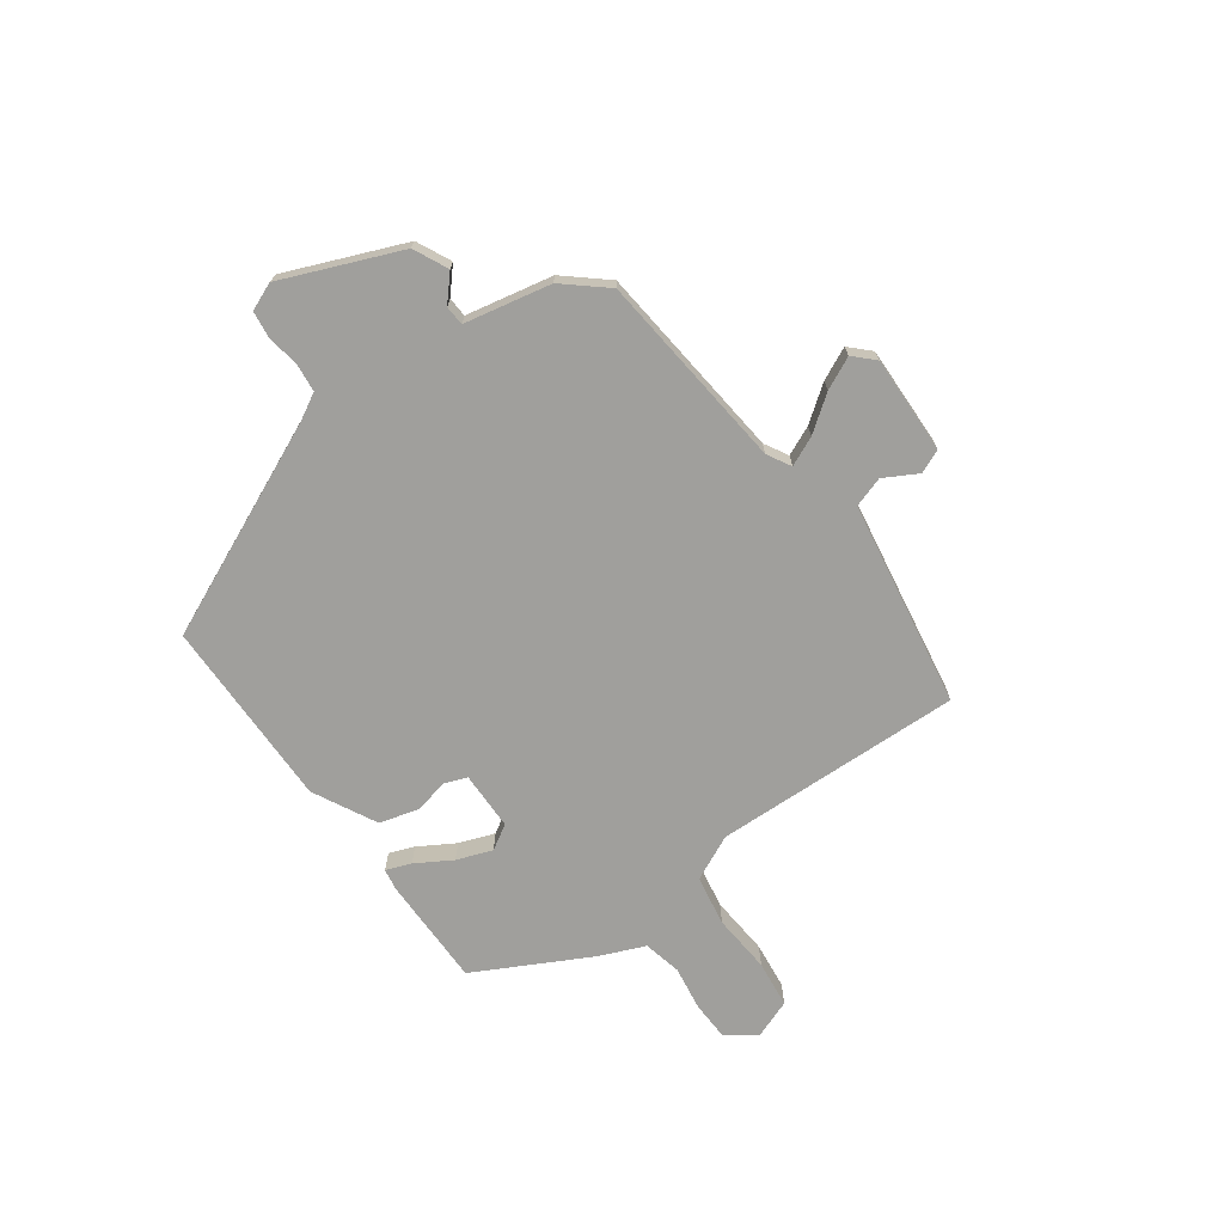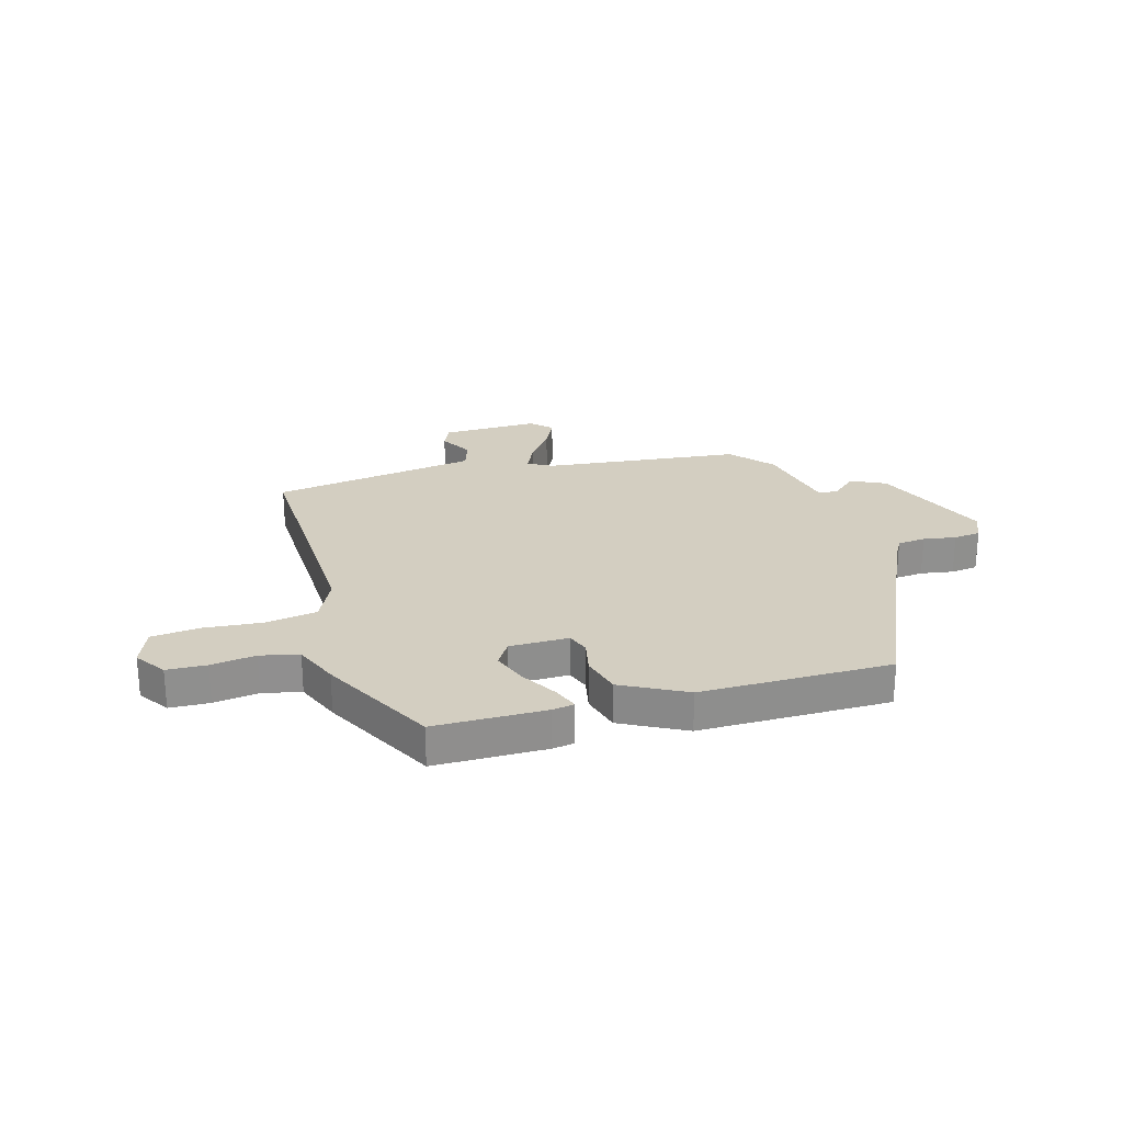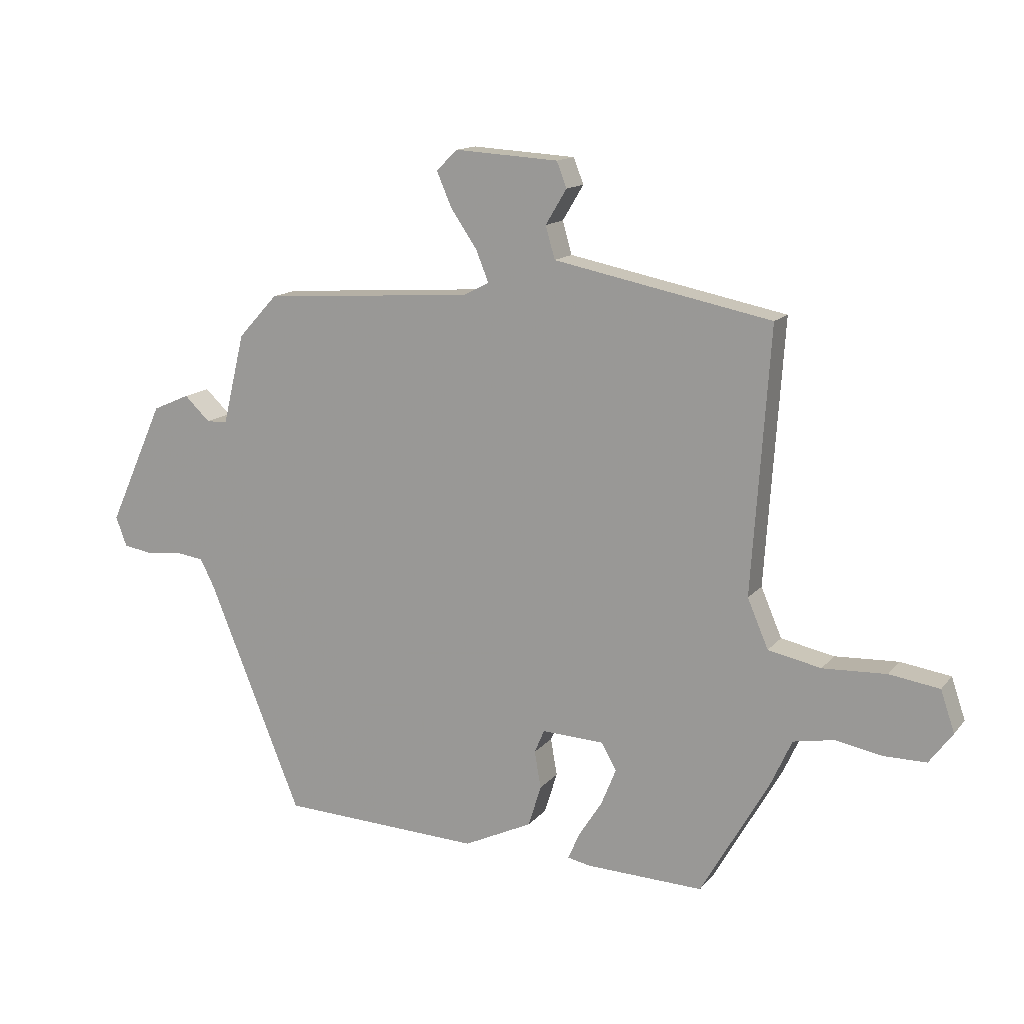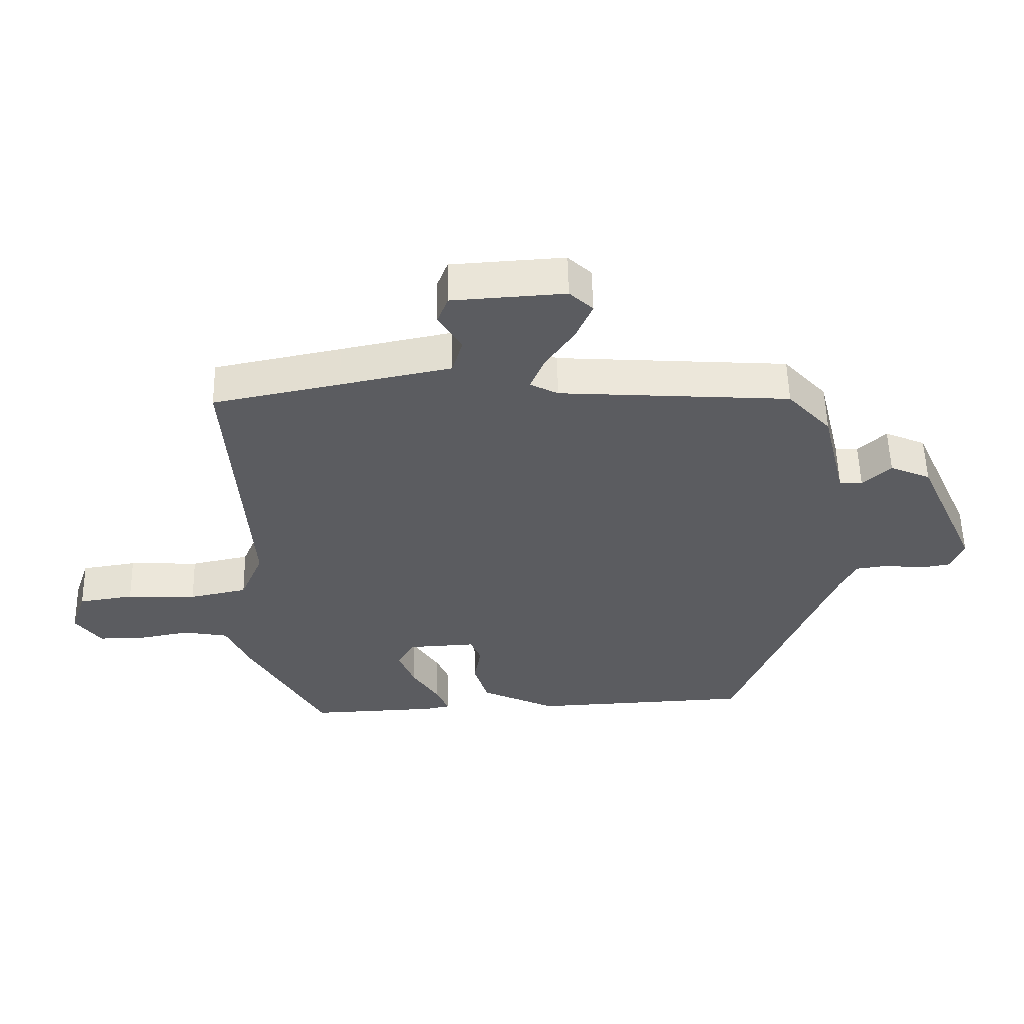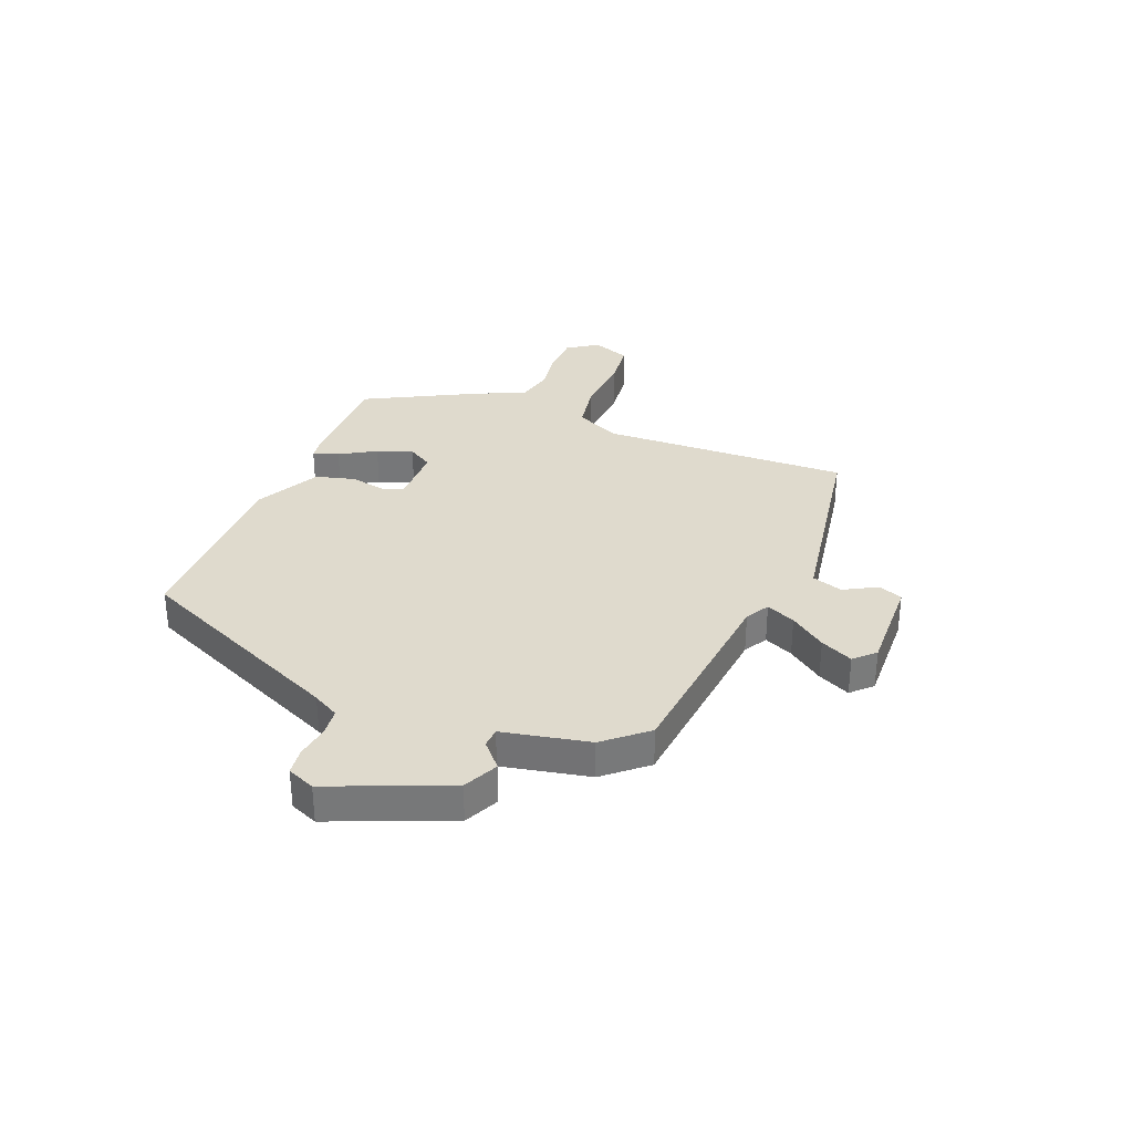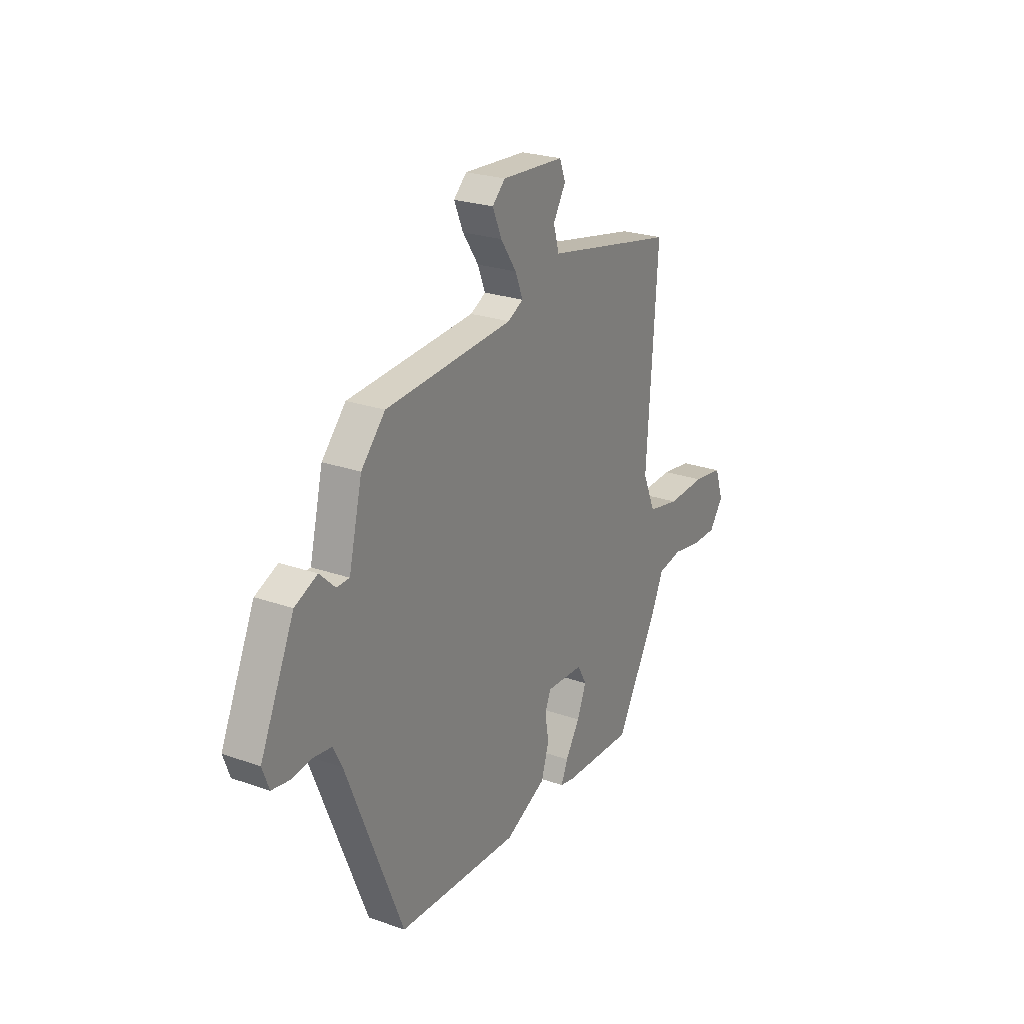
<metadata>
{"format":"obj","ext":"obj","renderer":"f3d","projection":"perspective","resolution":1024,"background":"white","views":[{"elev":-71.2,"azim":-52.2,"up":"+Y"},{"elev":24.9,"azim":166.3,"up":"+Y"},{"elev":14.0,"azim":24.5,"up":"+Z"},{"elev":55.2,"azim":178.7,"up":"+Z"},{"elev":32.7,"azim":-66.2,"up":"+Y"},{"elev":24.6,"azim":-60.0,"up":"+Z"}]}
</metadata>
<code>
v -0.385 0.07 -0.457
v -0.545 0.07 -0.062
v -0.57 0.07 -0.013
v -0.621 0.07 -0.006
v -0.681 0.07 -0.013
v -0.73 0.07 -0.005
v -0.749 0.07 0.046
v -0.653 0.07 0.258
v -0.589 0.07 0.286
v -0.545 0.07 0.244
v -0.509 0.07 0.245
v -0.471 0.07 0.402
v -0.403 0.07 0.476
v -0.039 0.07 0.501
v 0.005 0.07 0.524
v -0.017 0.07 0.578
v -0.062 0.07 0.644
v -0.088 0.07 0.704
v -0.051 0.07 0.739
v 0.127 0.07 0.728
v 0.144 0.07 0.684
v 0.108 0.07 0.624
v 0.124 0.07 0.568
v 0.298 0.07 0.533
v 0.498 0.07 0.493
v 0.467 0.07 0.04
v 0.503 0.07 -0.044
v 0.594 0.07 -0.063
v 0.703 0.07 -0.058
v 0.789 0.07 -0.071
v 0.813 0.07 -0.142
v 0.773 0.07 -0.196
v 0.701 0.07 -0.196
v 0.62 0.07 -0.181
v 0.55 0.07 -0.194
v 0.513 0.07 -0.275
v 0.396 0.07 -0.48
v 0.195 0.07 -0.473
v 0.155 0.07 -0.465
v 0.174 0.07 -0.42
v 0.215 0.07 -0.356
v 0.241 0.07 -0.292
v 0.215 0.07 -0.246
v 0.108 0.07 -0.241
v 0.091 0.07 -0.281
v 0.102 0.07 -0.345
v 0.08 0.07 -0.416
v -0.038 0.07 -0.472
v -0.385 0 -0.457
v -0.545 0 -0.062
v -0.57 0 -0.013
v -0.621 0 -0.006
v -0.681 0 -0.013
v -0.73 0 -0.005
v -0.749 0 0.046
v -0.653 0 0.258
v -0.589 0 0.286
v -0.545 0 0.244
v -0.509 0 0.245
v -0.471 0 0.402
v -0.403 0 0.476
v -0.039 0 0.501
v 0.005 0 0.524
v -0.017 0 0.578
v -0.062 0 0.644
v -0.088 0 0.704
v -0.051 0 0.739
v 0.127 0 0.728
v 0.144 0 0.684
v 0.108 0 0.624
v 0.124 0 0.568
v 0.298 0 0.533
v 0.498 0 0.493
v 0.467 0 0.04
v 0.503 0 -0.044
v 0.594 0 -0.063
v 0.703 0 -0.058
v 0.789 0 -0.071
v 0.813 0 -0.142
v 0.773 0 -0.196
v 0.701 0 -0.196
v 0.62 0 -0.181
v 0.55 0 -0.194
v 0.513 0 -0.275
v 0.396 0 -0.48
v 0.195 0 -0.473
v 0.155 0 -0.465
v 0.174 0 -0.42
v 0.215 0 -0.356
v 0.241 0 -0.292
v 0.215 0 -0.246
v 0.108 0 -0.241
v 0.091 0 -0.281
v 0.102 0 -0.345
v 0.08 0 -0.416
v -0.038 0 -0.472
f 48 1 2
f 47 48 2
f 46 47 2
f 45 46 2
f 44 45 2 3
f 43 44 3
f 39 40 41
f 38 39 41
f 37 38 41
f 36 37 41
f 35 36 41
f 35 41 42
f 32 33 34
f 31 32 34
f 30 31 34
f 29 30 34
f 28 29 34
f 27 28 34 35
f 35 42 43
f 27 35 43
f 26 27 43
f 20 21 22
f 19 20 22
f 18 19 22
f 17 18 22
f 16 17 22
f 15 16 22 23
f 14 15 23 24
f 11 12 13 14
f 8 9 10
f 7 8 10
f 6 7 10
f 5 6 10
f 4 5 10
f 3 4 10 11
f 25 26 43
f 24 25 43
f 14 24 43
f 11 14 43
f 3 11 43
f 50 49 96
f 50 96 95
f 50 95 94
f 50 94 93
f 51 50 93 92
f 51 92 91
f 89 88 87
f 89 87 86
f 89 86 85
f 89 85 84
f 89 84 83
f 90 89 83
f 82 81 80
f 82 80 79
f 82 79 78
f 82 78 77
f 82 77 76
f 83 82 76 75
f 91 90 83
f 91 83 75
f 91 75 74
f 70 69 68
f 70 68 67
f 70 67 66
f 70 66 65
f 70 65 64
f 71 70 64 63
f 72 71 63 62
f 62 61 60 59
f 58 57 56
f 58 56 55
f 58 55 54
f 58 54 53
f 58 53 52
f 59 58 52 51
f 91 74 73
f 91 73 72
f 91 72 62
f 91 62 59
f 91 59 51
f 1 49 50 2
f 2 50 51 3
f 3 51 52 4
f 4 52 53 5
f 5 53 54 6
f 6 54 55 7
f 7 55 56 8
f 8 56 57 9
f 9 57 58 10
f 10 58 59 11
f 11 59 60 12
f 12 60 61 13
f 13 61 62 14
f 14 62 63 15
f 15 63 64 16
f 16 64 65 17
f 17 65 66 18
f 18 66 67 19
f 19 67 68 20
f 20 68 69 21
f 21 69 70 22
f 22 70 71 23
f 23 71 72 24
f 24 72 73 25
f 25 73 74 26
f 26 74 75 27
f 27 75 76 28
f 28 76 77 29
f 29 77 78 30
f 30 78 79 31
f 31 79 80 32
f 32 80 81 33
f 33 81 82 34
f 34 82 83 35
f 35 83 84 36
f 36 84 85 37
f 37 85 86 38
f 38 86 87 39
f 39 87 88 40
f 40 88 89 41
f 41 89 90 42
f 42 90 91 43
f 43 91 92 44
f 44 92 93 45
f 45 93 94 46
f 46 94 95 47
f 47 95 96 48
f 48 96 49 1

</code>
